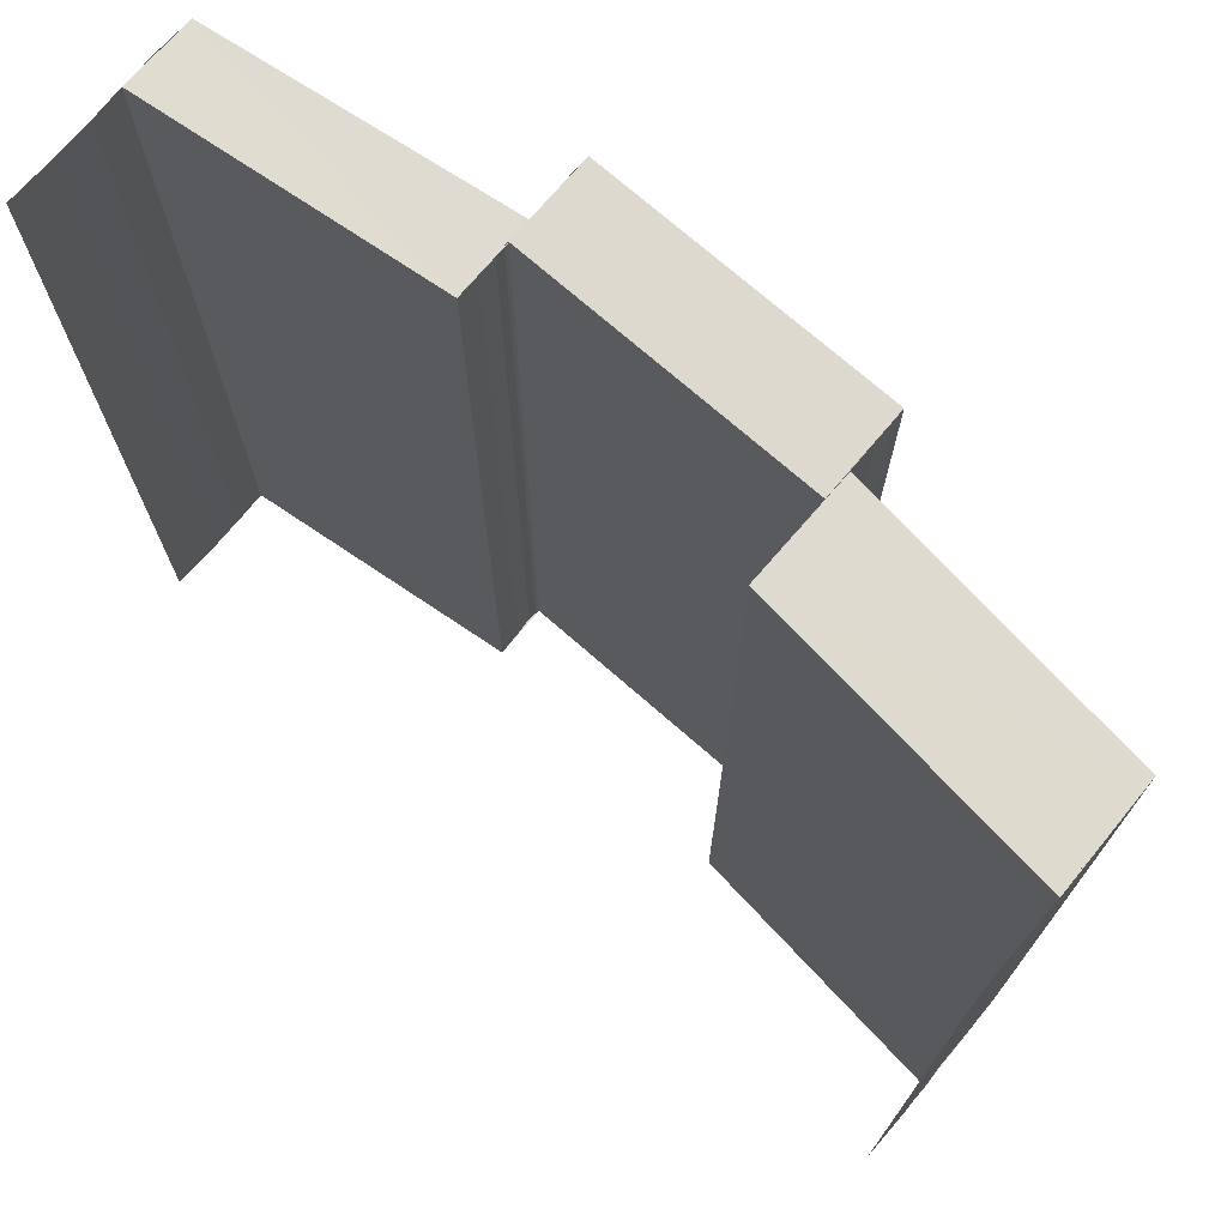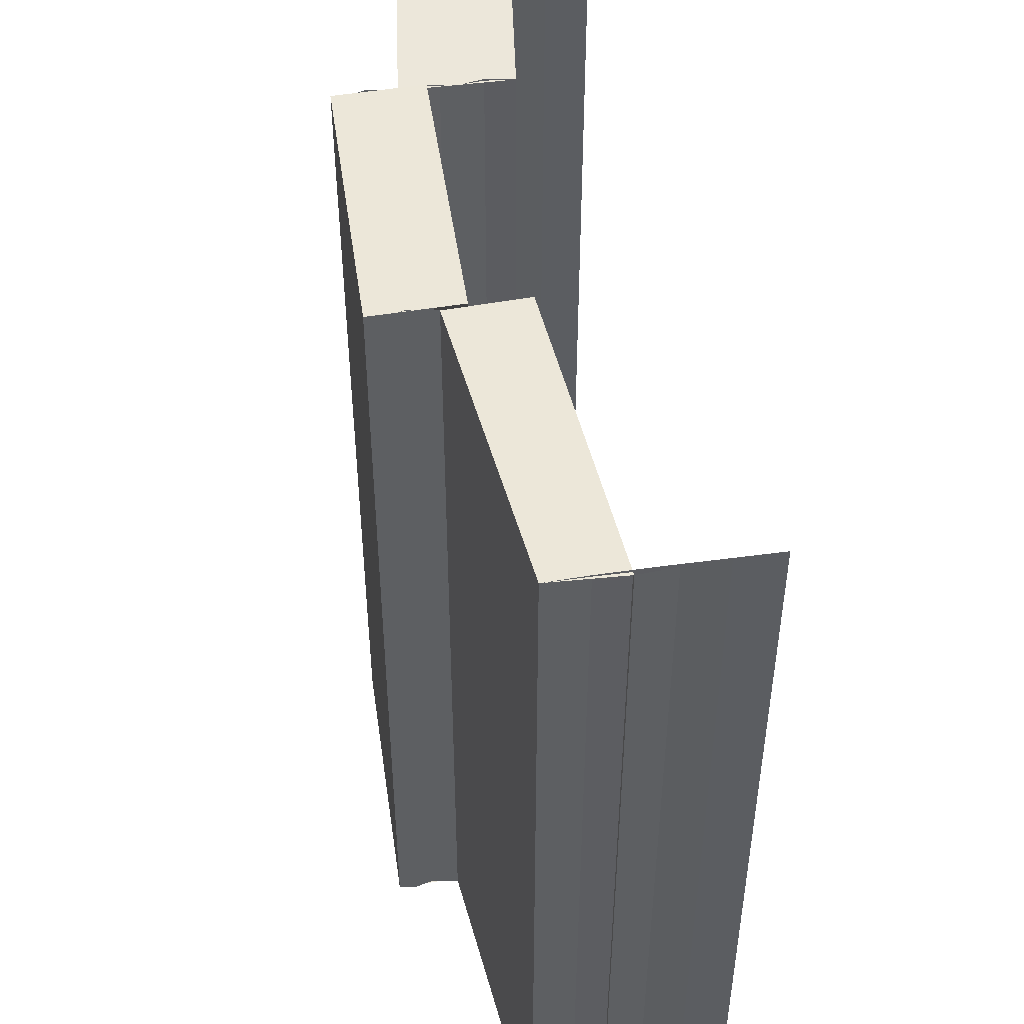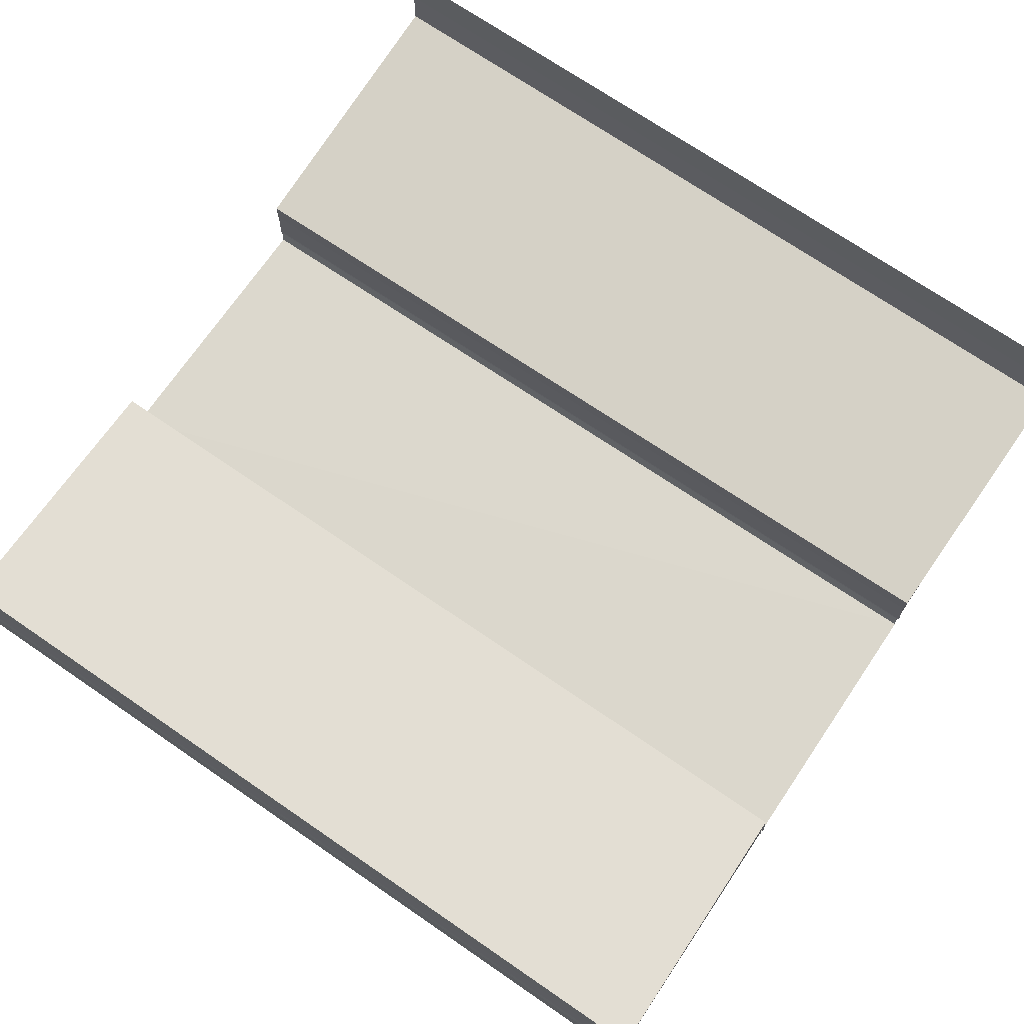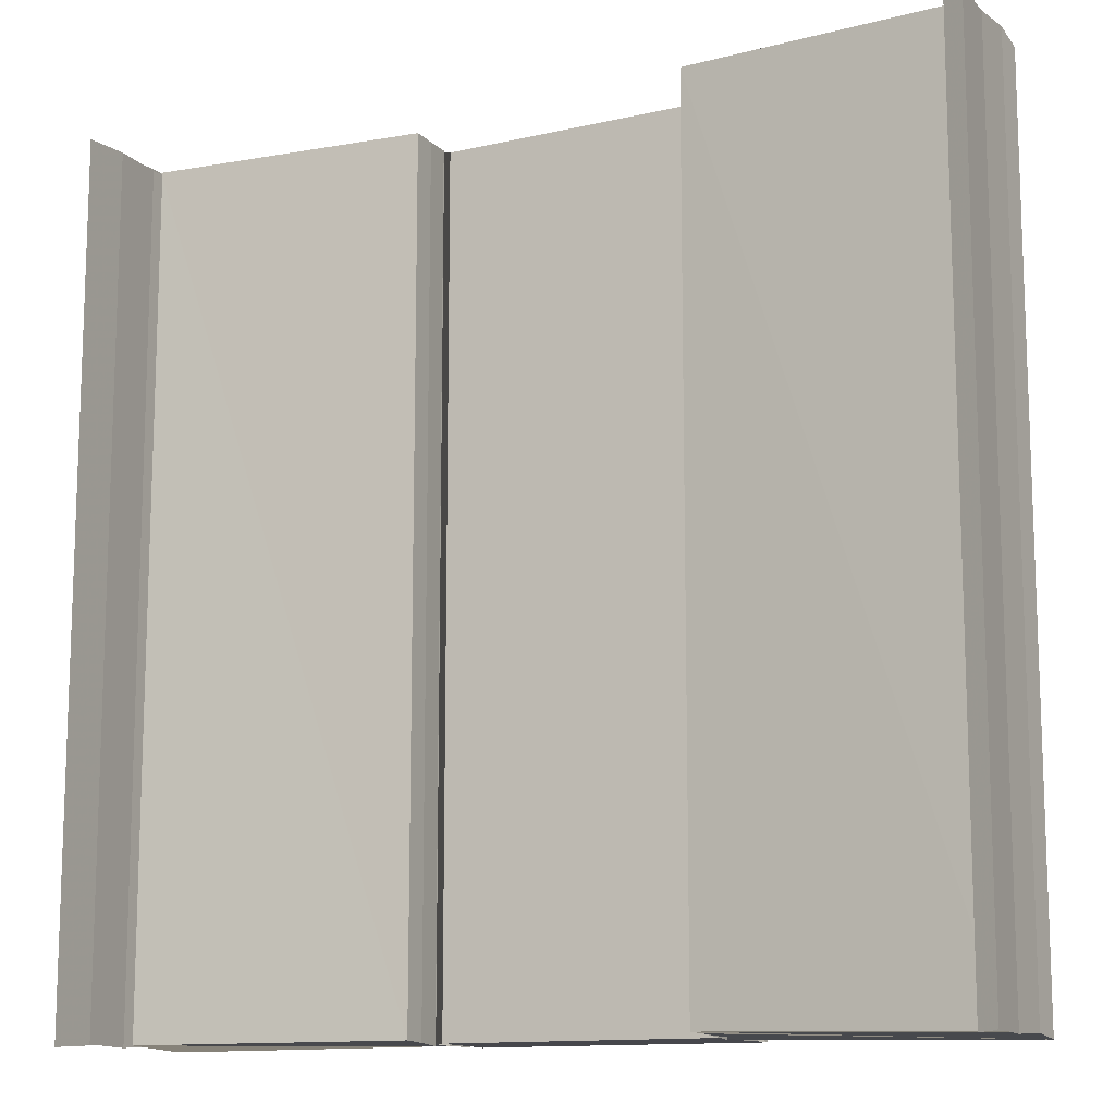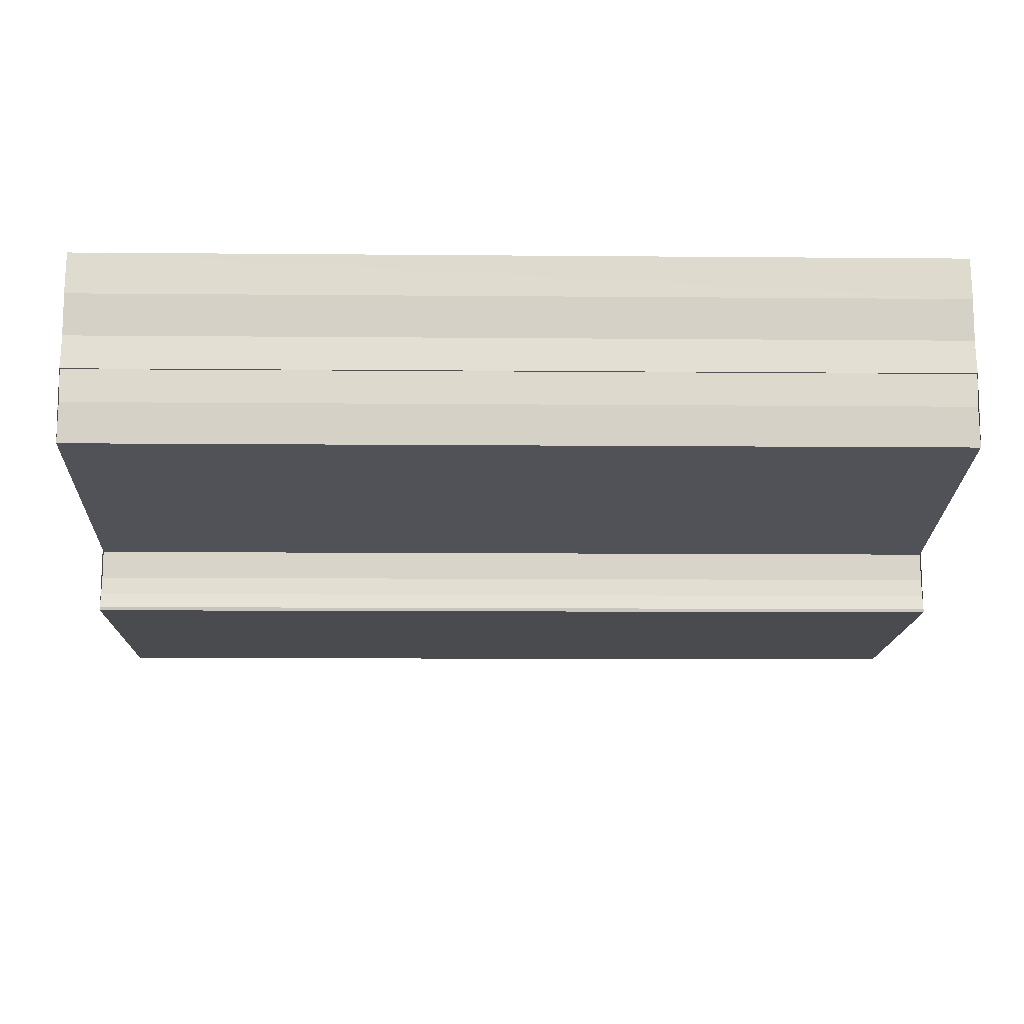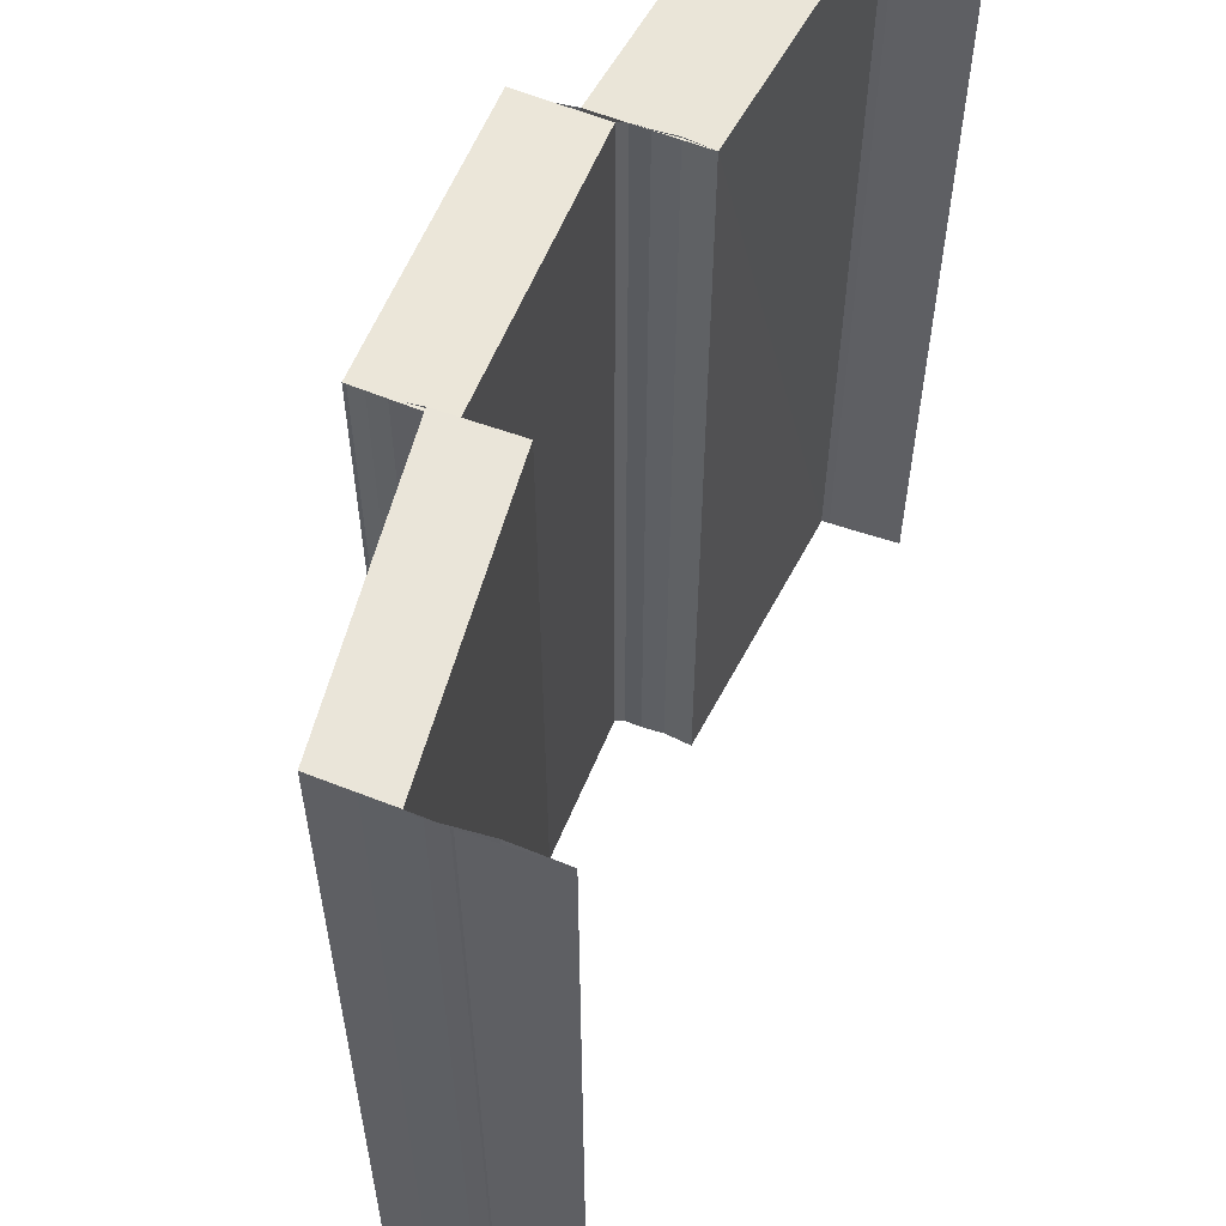
<metadata>
{"format":"obj","ext":"obj","renderer":"f3d","projection":"perspective","resolution":1024,"background":"white","views":[{"elev":72.8,"azim":40.3,"up":"+Y"},{"elev":49.4,"azim":-98.7,"up":"+Y"},{"elev":72.2,"azim":-55.7,"up":"+Z"},{"elev":-12.3,"azim":27.2,"up":"+Y"},{"elev":-14.4,"azim":-91.2,"up":"+Z"},{"elev":58.0,"azim":-68.8,"up":"+Y"}]}
</metadata>
<code>
o 4769
v 2212 1888 13.4
v 2212 1888 13.4
v 2212 1888 13.4
v 2212 1888 13.41
v 2212 1888 13.4
v 2212 1888 13.4
v 2212 1888 13.4
v 2212 1888 13.4
v 2212 1888 13.4
v 2212 1888 13.4
v 2212 1888 13.4
v 2212 1888 13.4
v 2212 1888 13.4
v 2212 1888 13.4
v 2212 1888 13.4
v 2212 1888 13.4
v 2212 1888 13.4
v 2212 1888 13.41
v 2212 1888 13.41
v 2212 1888 13.41
v 2212 1888 13.41
v 2212 1888 13.4
v 2212 1888 13.4
v 2212 1888 13.4
v 2212 1888 13.4
v 2212 1888 13.4
v 2212 1888 13.4
v 2212 1888 13.4
v 2212 1888 13.4
v 2212 1888 13.4
v 2212 1888 13.4
v 2212 1888 13.4
v 2212 1888 13.4
v 2212 1888 13.4
v 2212 1888 13.4
v 2212 1888 13.4
v 2212 1888 13.4
v 2212 1888 13.4
v 2212 1888 13.4
v 2212 1888 13.4
v 2212 1888 13.4
v 2212 1888 13.4
v 2212 1888 13.4
v 2212 1888 13.4
v 2212 1888 13.4
v 2212 1888 13.4
v 2212 1888 13.4
v 2212 1888 13.4
v 2212 1888 13.4
v 2212 1888 13.4
v 2212 1888 13.4
v 2212 1888 13.4
v 2212 1888 13.4
v 2212 1888 13.4
v 2212 1888 13.4
v 2212 1888 13.4
v 2212 1888 13.4
v 2212 1888 13.4
v 2212 1888 13.4
v 2212 1888 13.4
v 2212 1888 13.4
v 2212 1888 13.4
v 2212 1888 13.4
v 2212 1888 13.4
v 2212 1888 13.4
v 2212 1888 13.4
v 2212 1888 13.4
v 2212 1888 13.4
v 2212 1888 13.4
v 2212 1888 13.4
v 2212 1888 13.4
v 2212 1888 13.4
v 2212 1888 13.4
v 2212 1888 13.4
v 2212 1888 13.4
v 2212 1888 13.4
v 2212 1888 13.4
v 2212 1888 13.4
v 2212 1888 13.4
v 2212 1888 13.4
v 2212 1888 13.4
v 2212 1888 13.4
v 2212 1888 13.4
v 2212 1888 13.4
v 2212 1888 13.4
v 2212 1888 13.4
v 2212 1888 13.4
v 2212 1888 13.4
v 2212 1888 13.4
v 2212 1888 13.4
v 2212 1888 13.4
v 2212 1888 13.4
v 2212 1888 13.4
v 2212 1888 13.4
v 2212 1888 13.4
v 2212 1888 13.4
v 2212 1888 13.4
v 2212 1888 13.4
v 2212 1888 13.4
v 2212 1888 13.4
v 2212 1888 13.4
v 2212 1888 13.4
v 2212 1888 13.4
v 2212 1888 13.4
v 2212 1888 13.4
v 2212 1888 13.4
v 2212 1888 13.4
v 2212 1888 13.4
v 2212 1888 13.4
v 2212 1888 13.4
v 2212 1888 13.4
v 2212 1888 13.4
v 2212 1888 13.4
v 2212 1888 13.4
v 2212 1888 13.4
v 2212 1888 13.4
v 2212 1888 13.4
v 2212 1888 13.4
v 2212 1888 13.4
v 2212 1888 13.4
v 2212 1888 13.41
v 2212 1888 13.4
v 2212 1888 13.4
v 2212 1888 13.4
v 2212 1888 13.4
v 2212 1888 13.41
v 2212 1888 13.41
v 2212 1888 13.41
v 2212 1888 13.41
v 2212 1888 13.4
v 2212 1888 13.41
v 2212 1888 13.4
v 2212 1888 13.4
v 2212 1888 13.4
v 2212 1888 13.4
v 2212 1888 13.4
v 2212 1888 13.4
v 2212 1888 13.4
f 1 2 3
f 4 1 3
f 2 5 3
f 2 6 5
f 6 7 5
f 6 8 7
f 9 10 8
f 11 12 7
f 12 13 14
f 15 9 16
f 17 14 16
f 17 16 18
f 19 17 18
f 19 18 4
f 20 19 21
f 21 3 20
f 22 23 24
f 25 26 22
f 27 25 28
f 25 29 26
f 29 30 26
f 29 31 30
f 31 32 30
f 31 33 32
f 34 35 33
f 36 37 32
f 37 38 39
f 40 34 41
f 42 39 41
f 42 41 43
f 44 42 43
f 44 43 45
f 46 44 45
f 46 45 47
f 47 48 49
f 50 46 51
f 52 53 54
f 53 55 56
f 57 58 59
f 58 60 61
f 62 63 64
f 65 66 62
f 67 65 68
f 65 69 66
f 69 70 66
f 69 71 70
f 71 72 70
f 73 74 72
f 74 75 72
f 75 76 77
f 78 79 71
f 79 80 81
f 82 78 83
f 84 85 83
f 84 83 86
f 87 84 86
f 87 86 88
f 88 89 90
f 91 87 92
f 93 94 95
f 94 96 97
f 98 99 100
f 99 101 102
f 103 104 105
f 106 107 108
f 107 109 110
f 111 112 113
f 114 115 112
f 116 117 114
f 118 116 114
f 116 119 117
f 119 120 117
f 121 120 119
f 122 118 123
f 118 124 125
f 126 127 120
f 127 126 128
f 129 128 130
f 129 131 128
f 132 129 133
f 134 135 136
f 135 137 138

</code>
